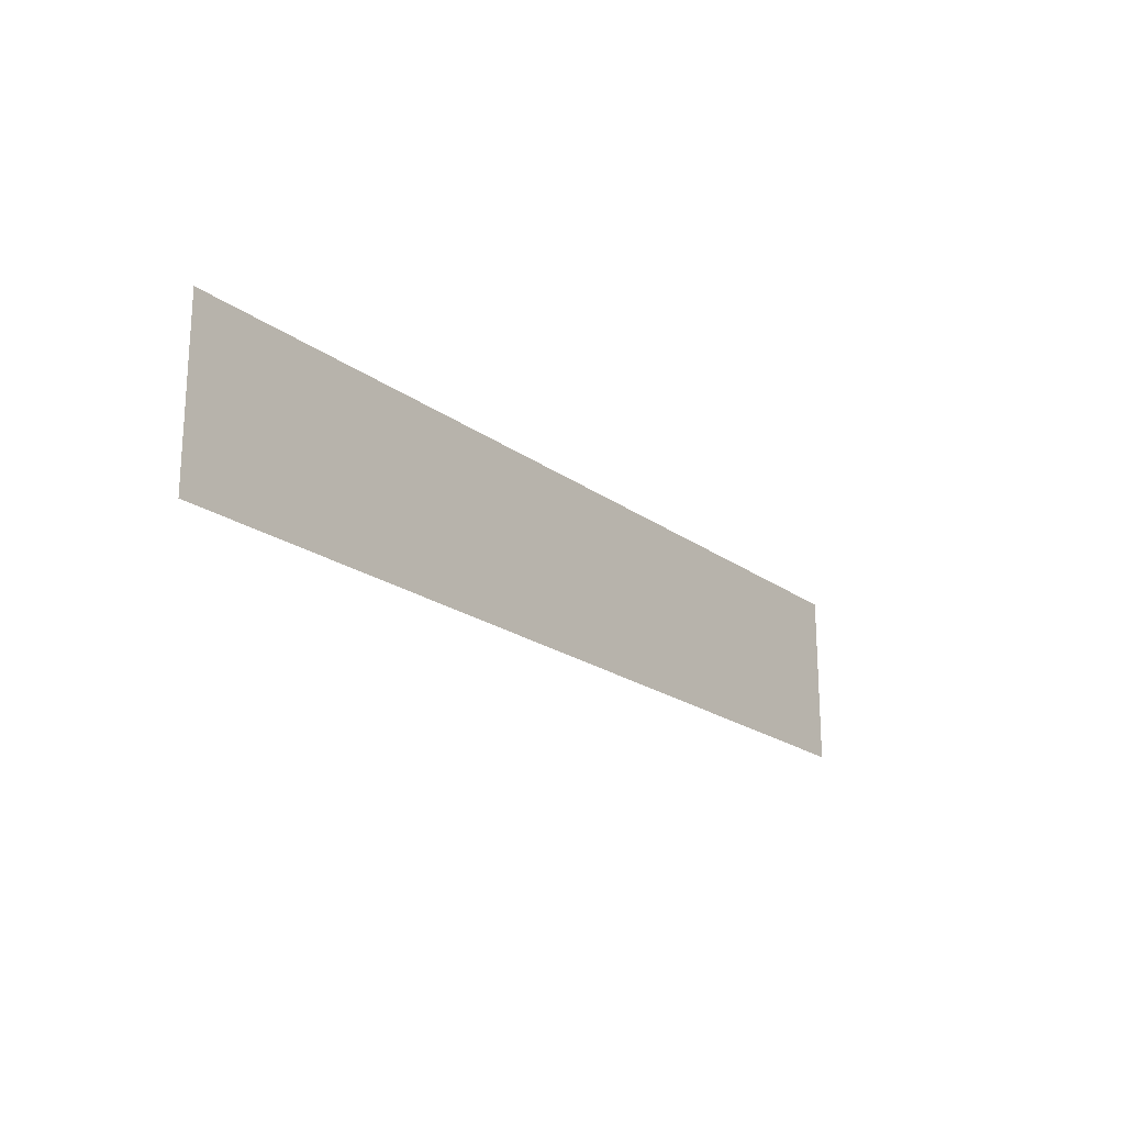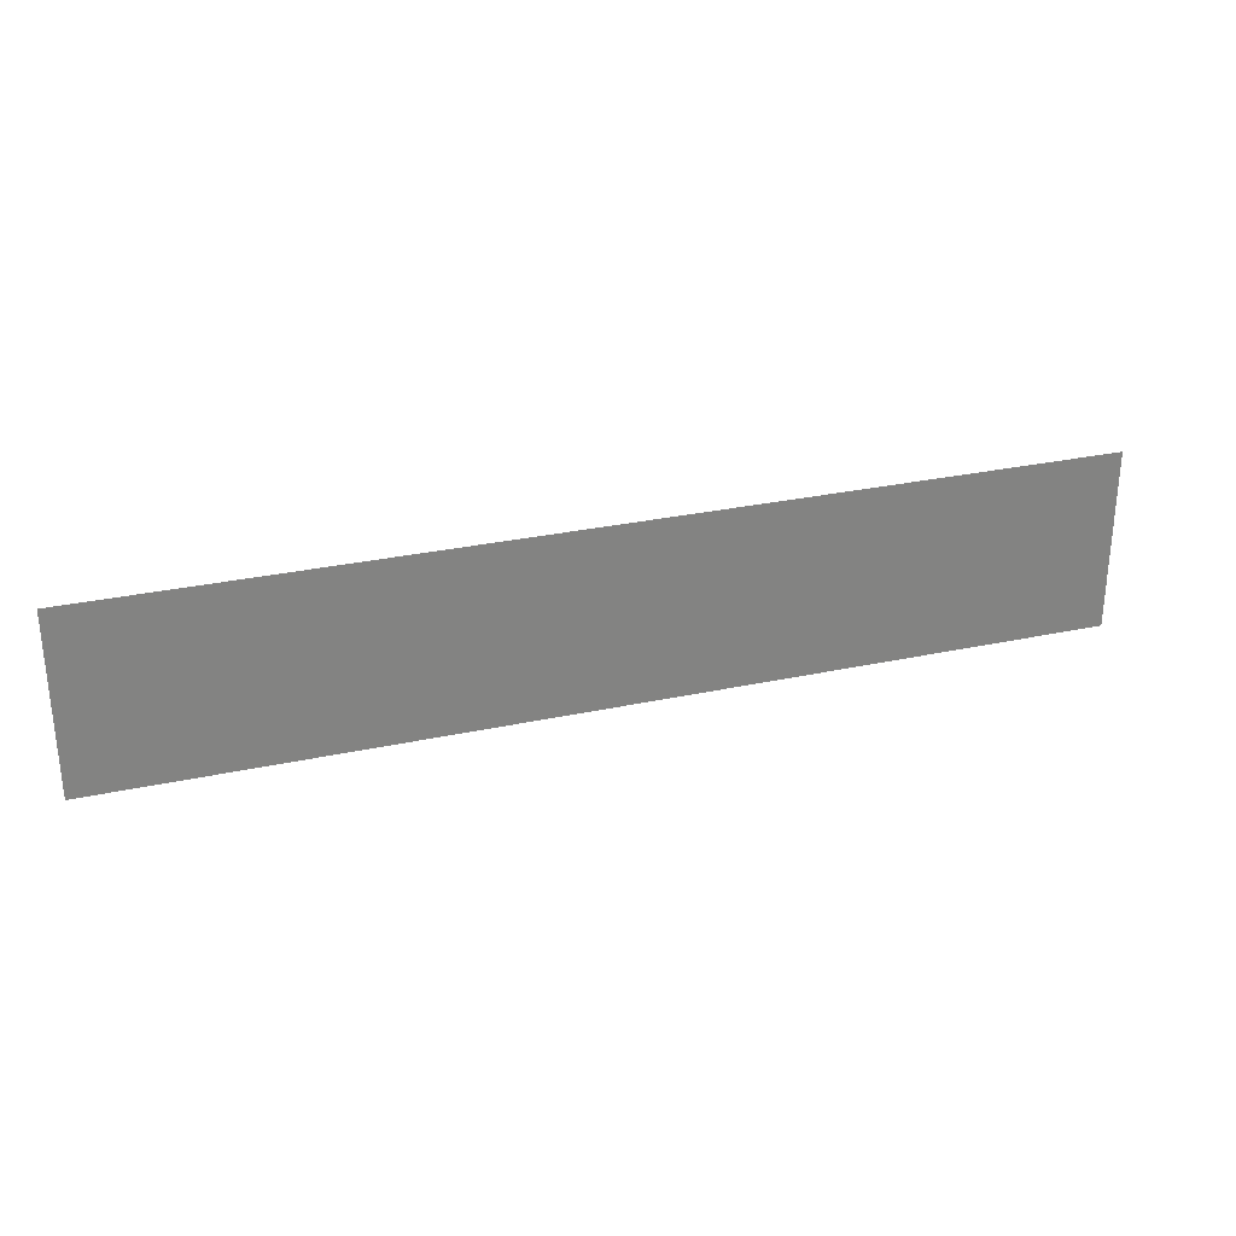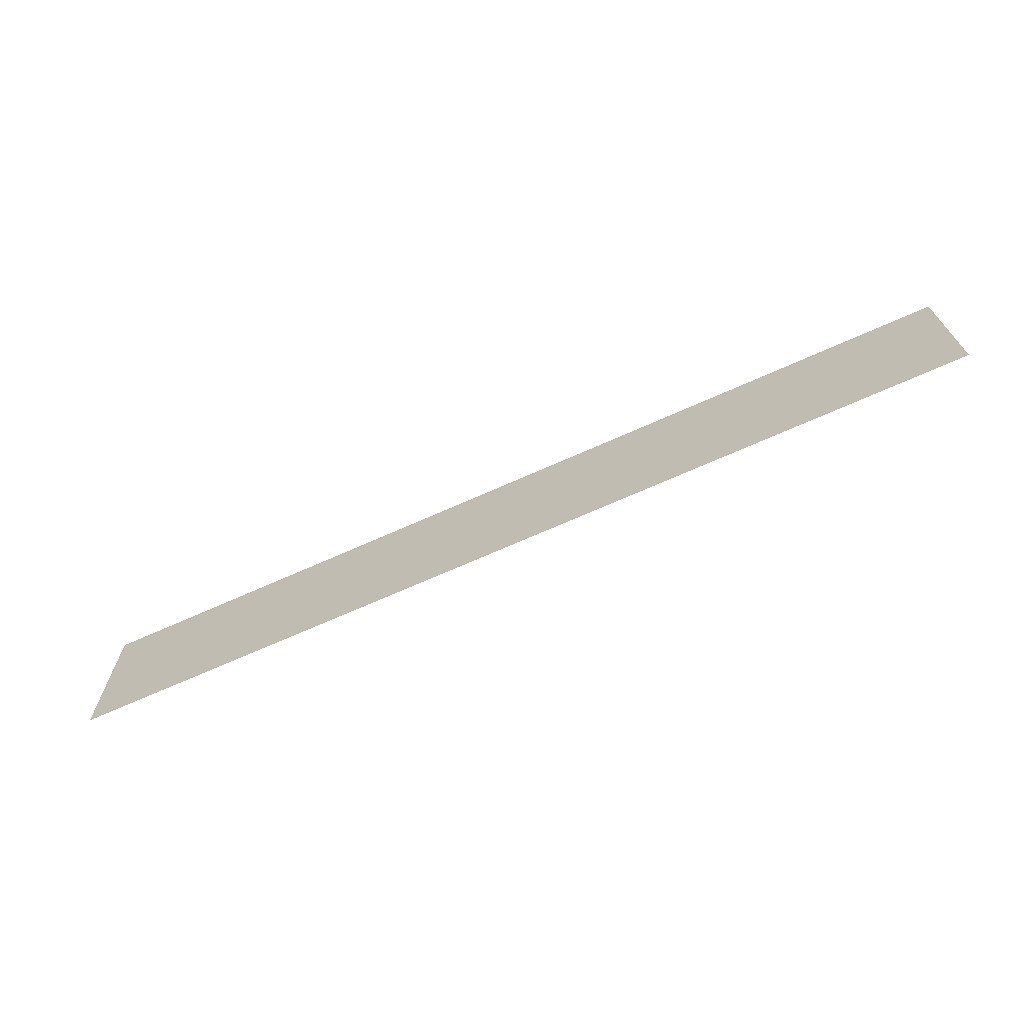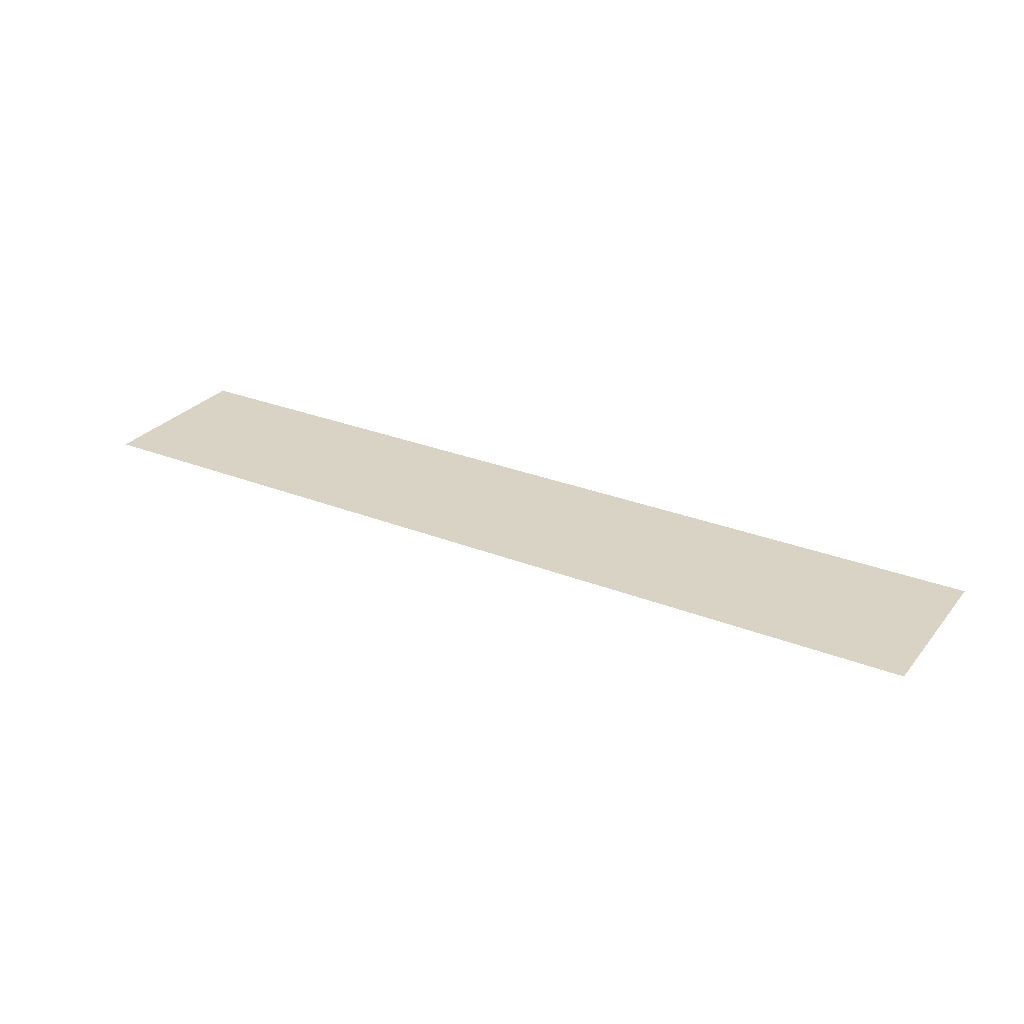
<metadata>
{"format":"obj","ext":"obj","renderer":"f3d","projection":"perspective","resolution":1024,"background":"white","views":[{"elev":-20.3,"azim":-52.9,"up":"+Y"},{"elev":28.9,"azim":162.0,"up":"+Y"},{"elev":-68.7,"azim":24.2,"up":"+Y"},{"elev":28.3,"azim":30.9,"up":"+Z"}]}
</metadata>
<code>
g GeneratedMesh_1024x192_26
v 13.33 -2.5 0
v 13.33 2.5 0
v -13.33 2.5 0
v -13.33 -2.5 0
g GeneratedMesh_1024x192_26_0
f 3 2 1
f 1 4 3

</code>
